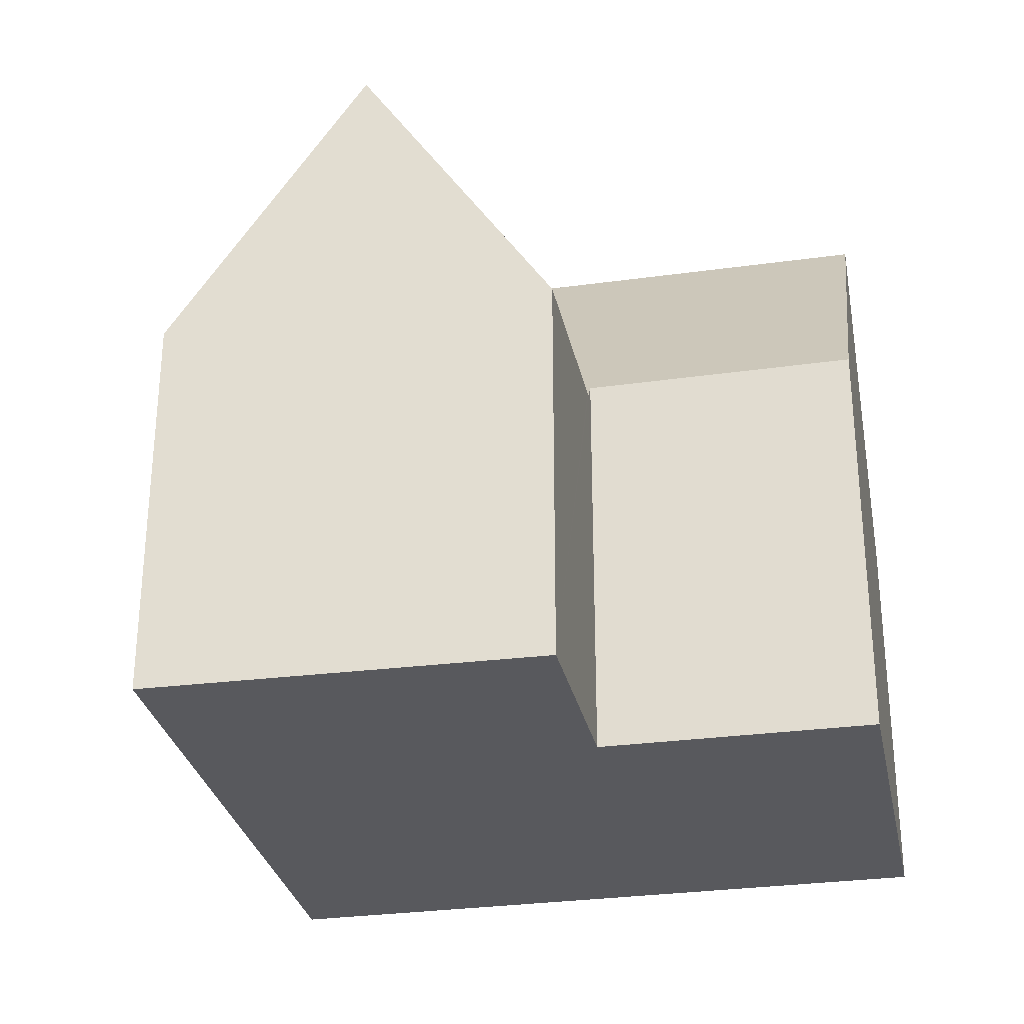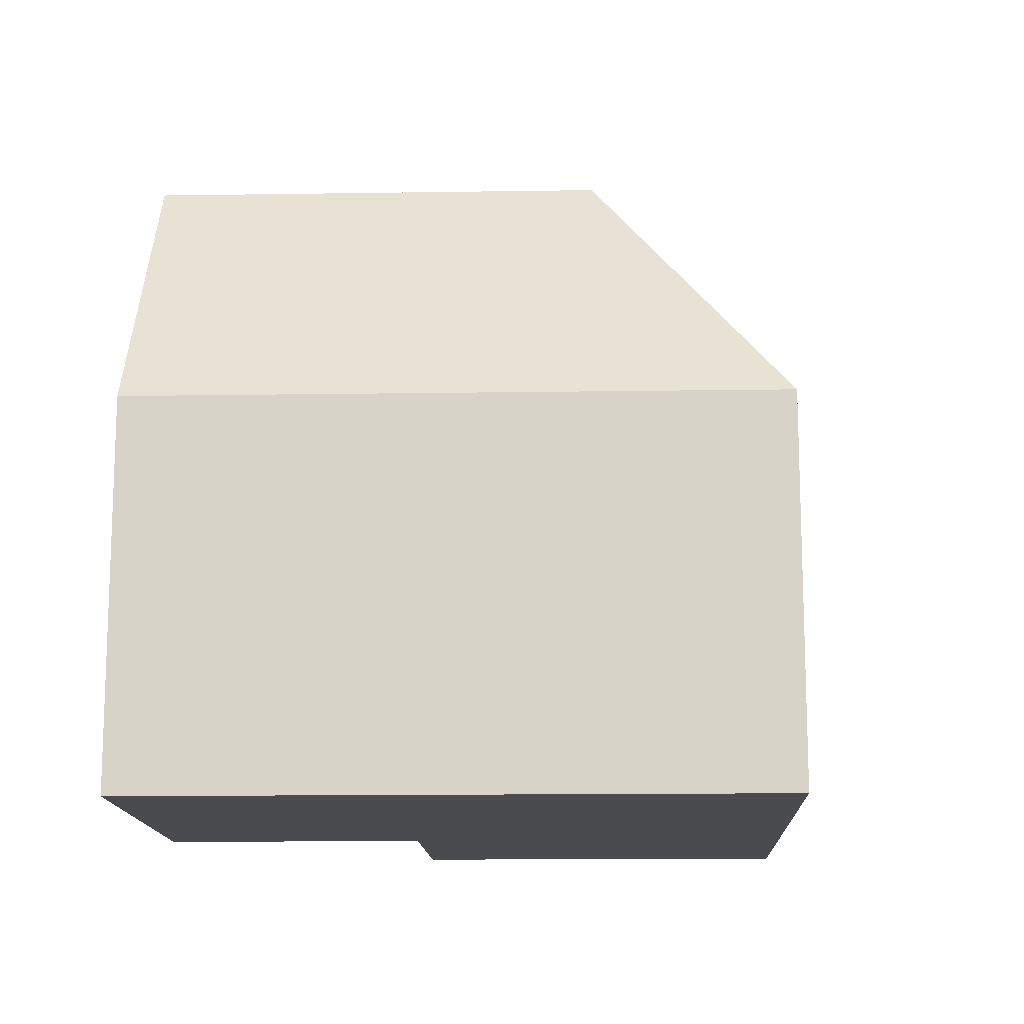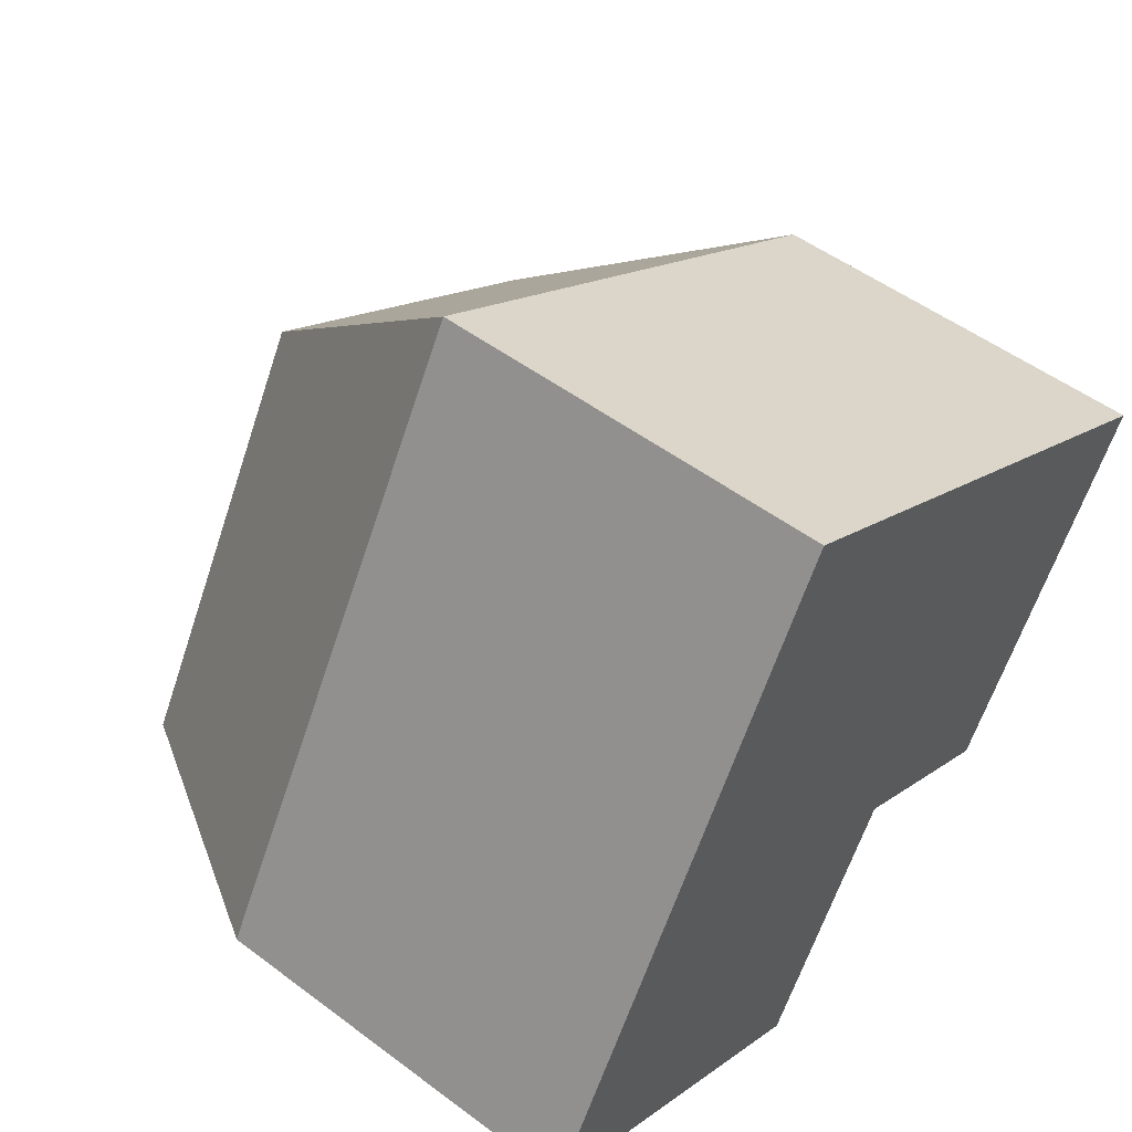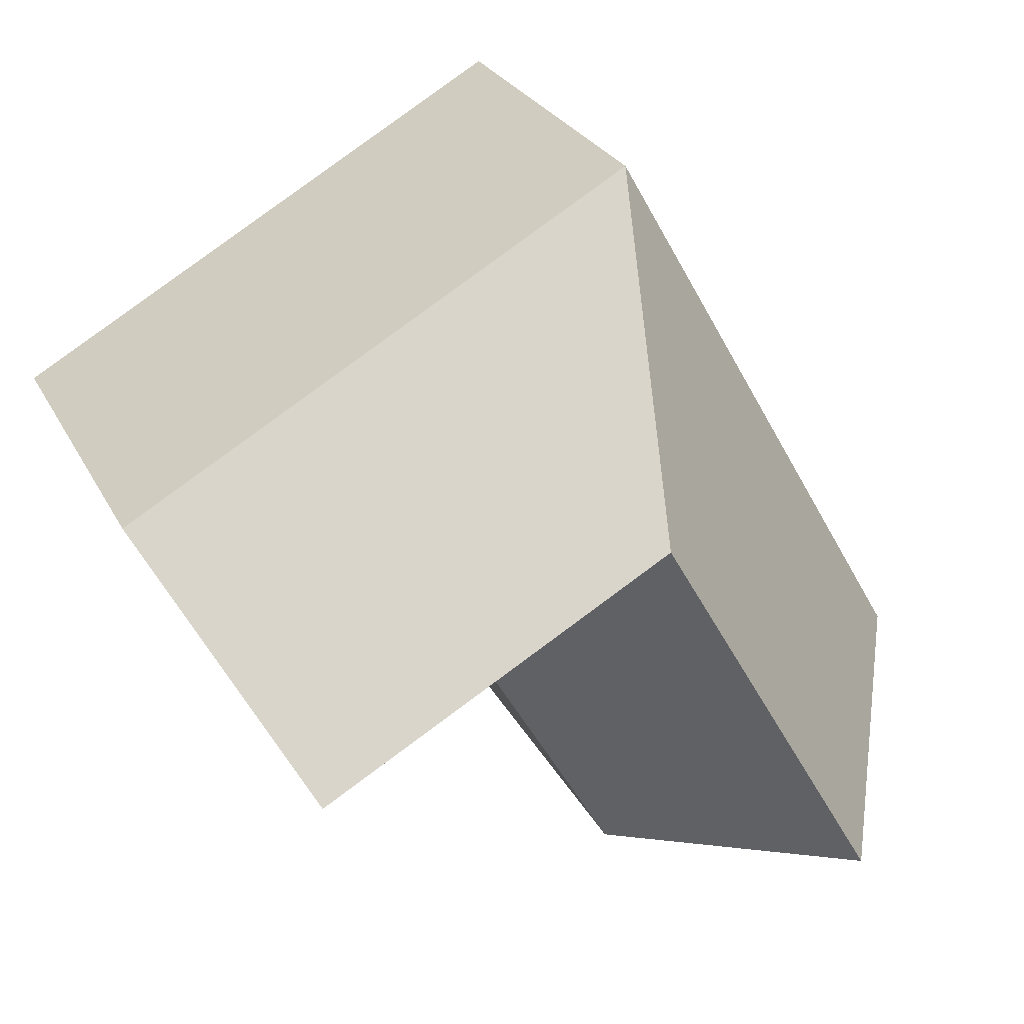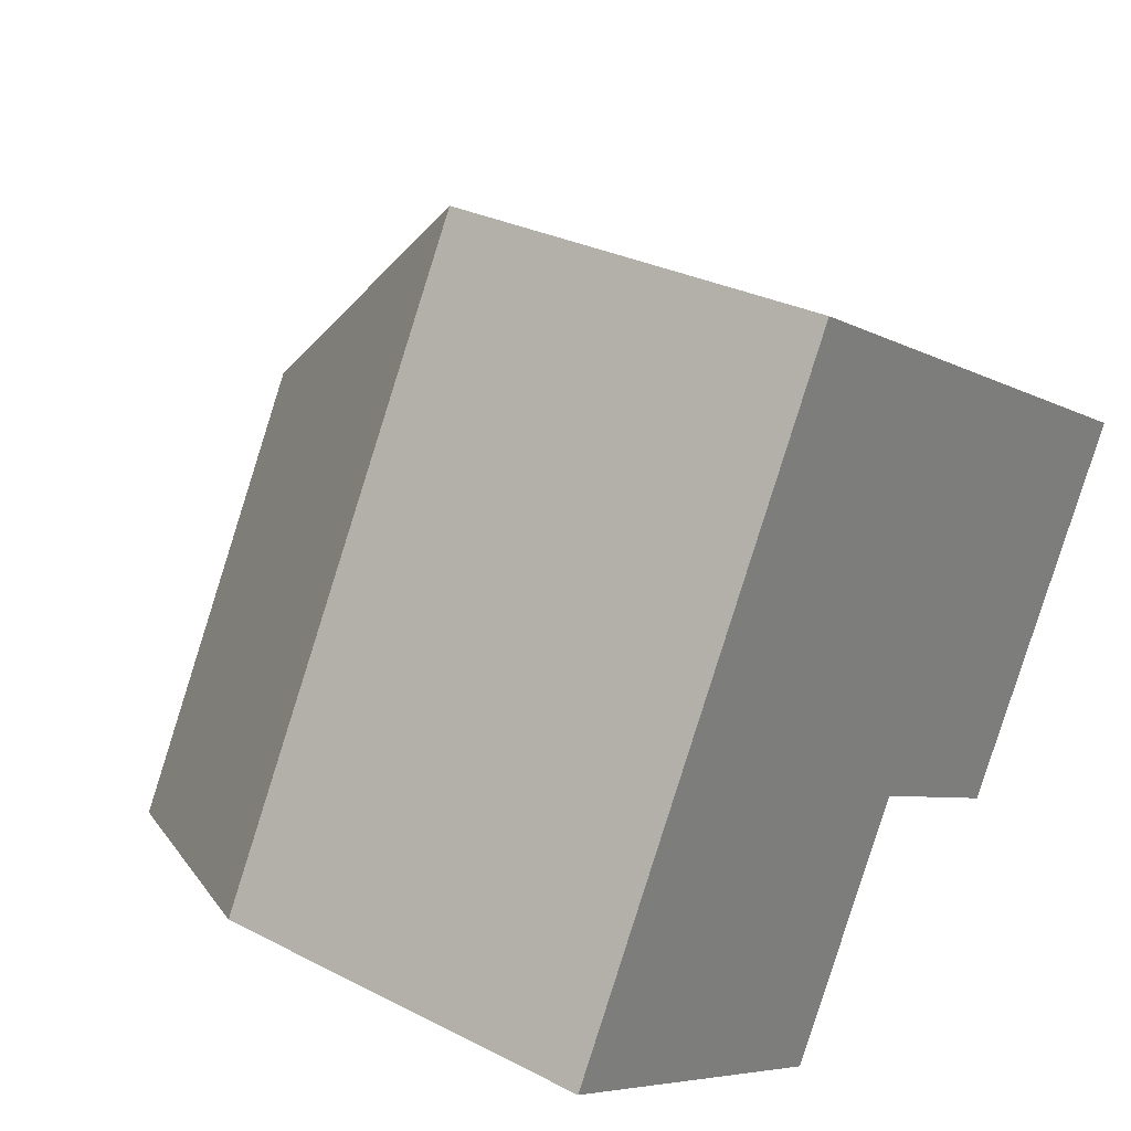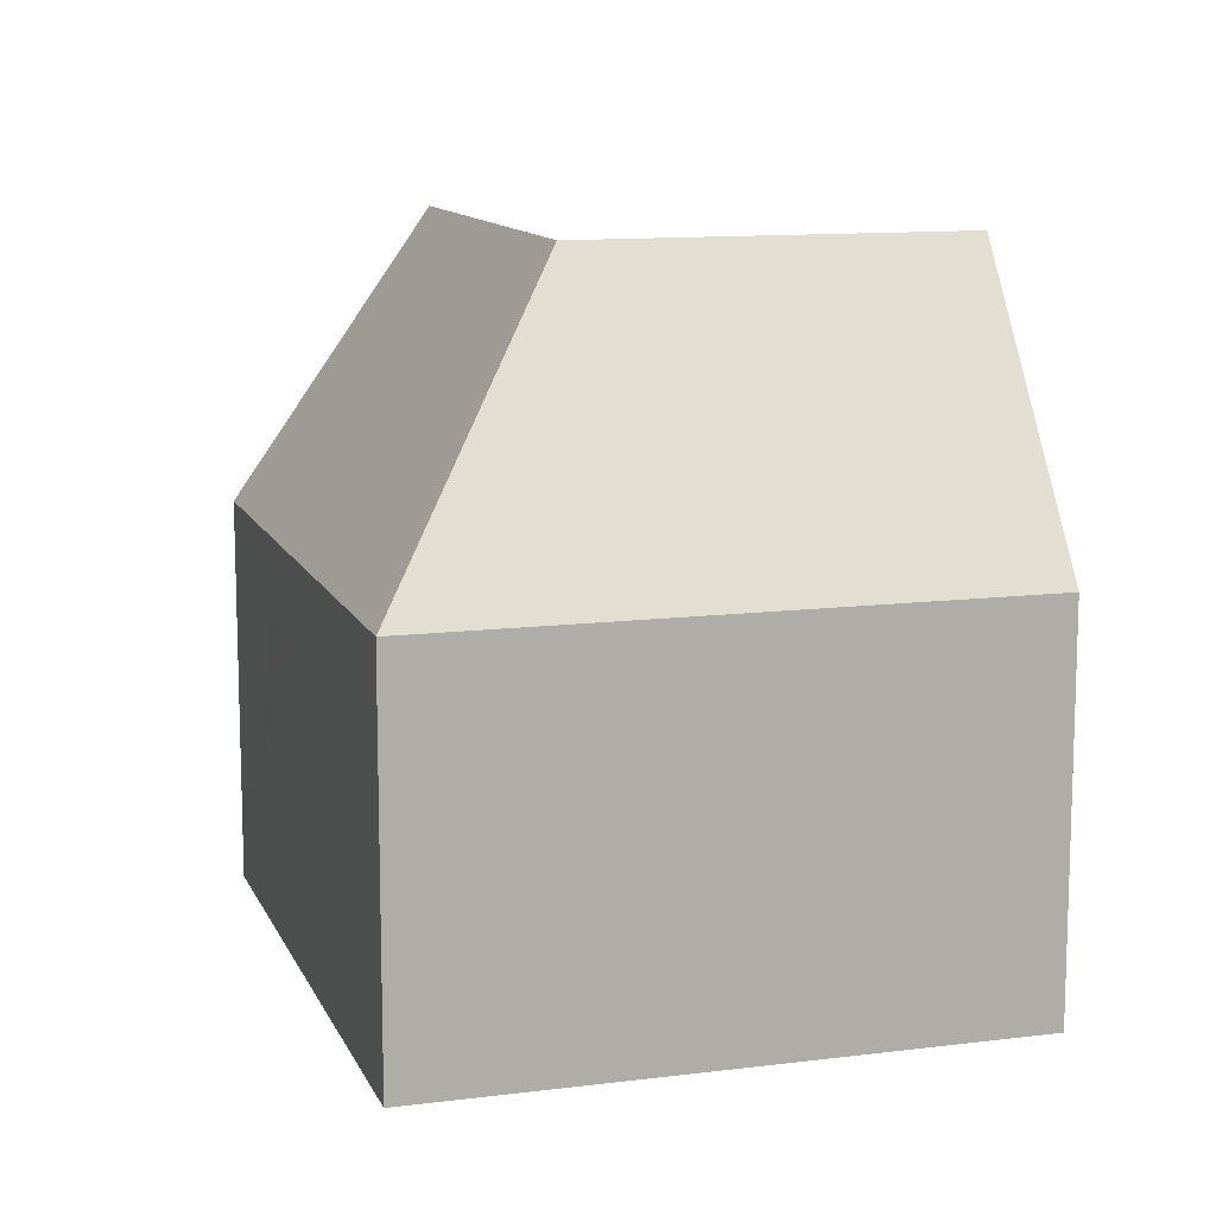
<metadata>
{"format":"obj","ext":"obj","renderer":"f3d","projection":"perspective","resolution":1024,"background":"white","views":[{"elev":-30.1,"azim":131.0,"up":"+Y"},{"elev":-14.0,"azim":-58.4,"up":"+Y"},{"elev":50.9,"azim":-50.7,"up":"+Z"},{"elev":26.7,"azim":157.7,"up":"+Z"},{"elev":29.0,"azim":-52.5,"up":"+Z"},{"elev":11.8,"azim":12.7,"up":"+Y"}]}
</metadata>
<code>
v  11.35 18.94 8.427
v  4.609 10.88 8.099
v  9.105 10.88 16
v  3.639 10.88 6.394
v  8.583 18.94 3.571
v  0 10.88 6.665e-16
v  4.952 18.94 -2.809
v  0.44 11.6 -0.25
v  0.475 11.66 -0.27
v  23.52 11.55 7.328
v  19.1 10.89 10.34
v  23.75 10.89 7.716
v  16.39 18.94 5.574
v  20.94 18.94 2.998
v  18.19 11.03 -1.638
v  13.69 10.93 0.829
v  13.57 10.93 0.891
v  13.29 11.39 1.048
v  13.23 11.39 0.943
v  9.566 11.44 -5.425
v  9.105 -9.797e-16 16
v  19.1 -6.333e-16 10.34
v  23.75 -4.725e-16 7.716
v  23.52 -4.487e-16 7.328
v  18.19 1.003e-16 -1.638
v  20.94 -1.836e-16 2.998
v  13.29 -6.417e-17 1.048
v  9.566 3.322e-16 -5.425
v  13.23 -5.774e-17 0.943
v  13.69 -5.076e-17 0.829
v  13.57 -5.456e-17 0.891
v  0 0 0
v  4.952 1.72e-16 -2.809
v  0.44 1.531e-17 -0.25
v  0.475 1.653e-17 -0.27
v  3.628 -3.903e-16 6.374
v  3.639 -3.915e-16 6.394
v  4.609 -4.959e-16 8.099
g defaultobject
f 1 2 3
f 2 1 4
f 4 1 5
f 4 5 6
f 6 5 7
f 6 7 8
f 8 7 9
f 10 11 12
f 11 10 3
f 3 10 1
f 1 10 13
f 13 10 14
f 15 13 14
f 13 15 16
f 13 16 1
f 1 16 17
f 1 18 5
f 18 1 17
f 5 18 19
f 5 19 20
f 5 20 7
f 21 11 3
f 11 21 22
f 11 22 12
f 12 22 23
f 10 15 14
f 15 10 12
f 15 12 23
f 15 23 24
f 15 24 25
f 25 24 26
f 27 19 18
f 19 27 20
f 20 27 28
f 28 27 29
f 25 16 15
f 16 25 17
f 17 27 18
f 27 17 25
f 27 25 30
f 27 30 31
f 20 9 7
f 9 20 28
f 9 28 8
f 8 28 6
f 6 28 32
f 32 28 33
f 32 33 34
f 34 33 35
f 32 4 6
f 4 32 2
f 2 32 3
f 3 32 36
f 3 36 37
f 3 37 38
f 3 38 21
f 22 24 23
f 24 22 26
f 26 22 21
f 26 21 25
f 25 21 38
f 25 38 30
f 30 38 27
f 27 38 29
f 29 38 28
f 28 38 37
f 28 37 36
f 28 36 32
f 28 32 33
f 33 32 34
f 33 34 35

</code>
